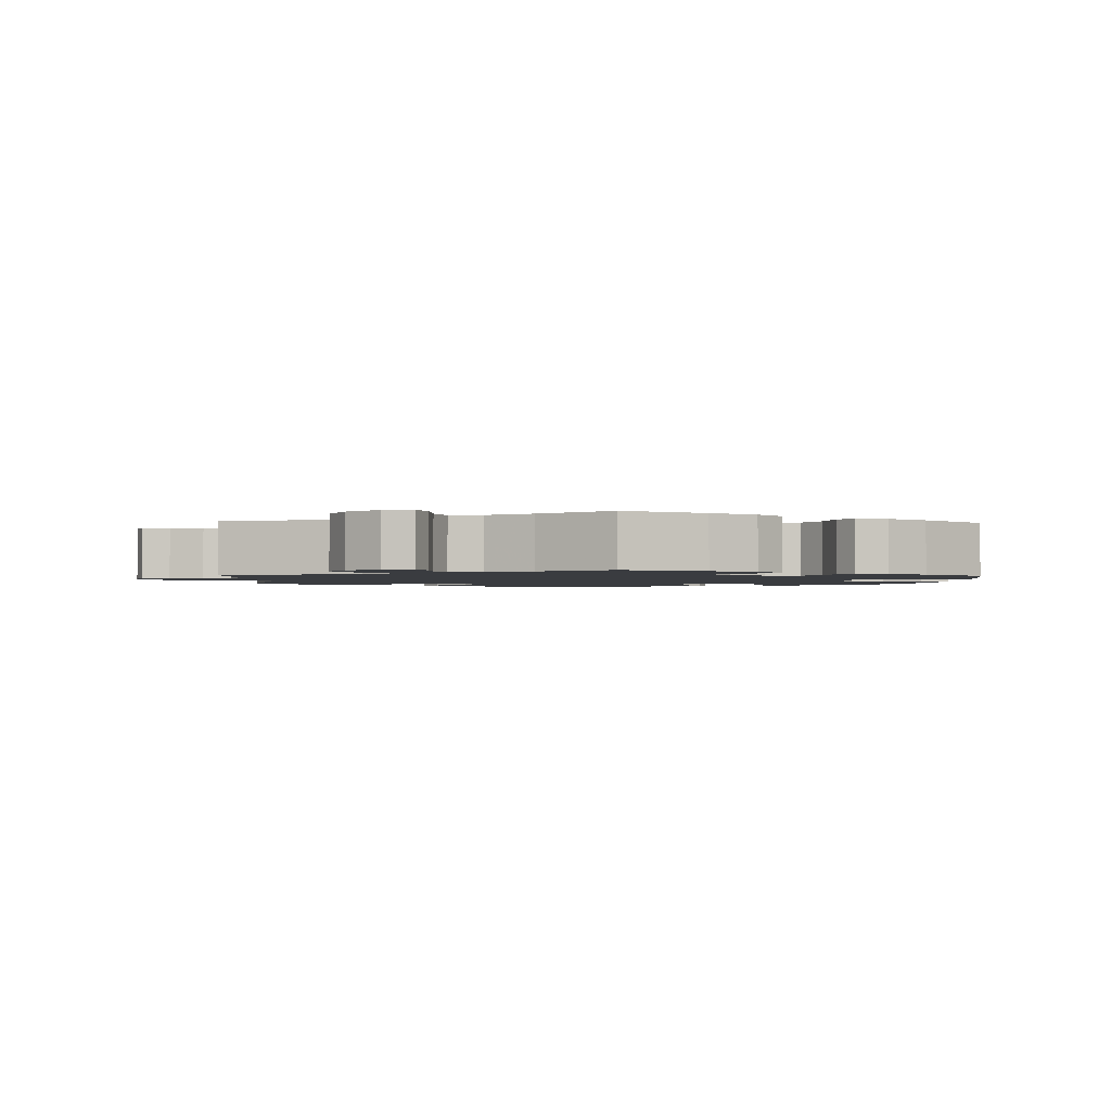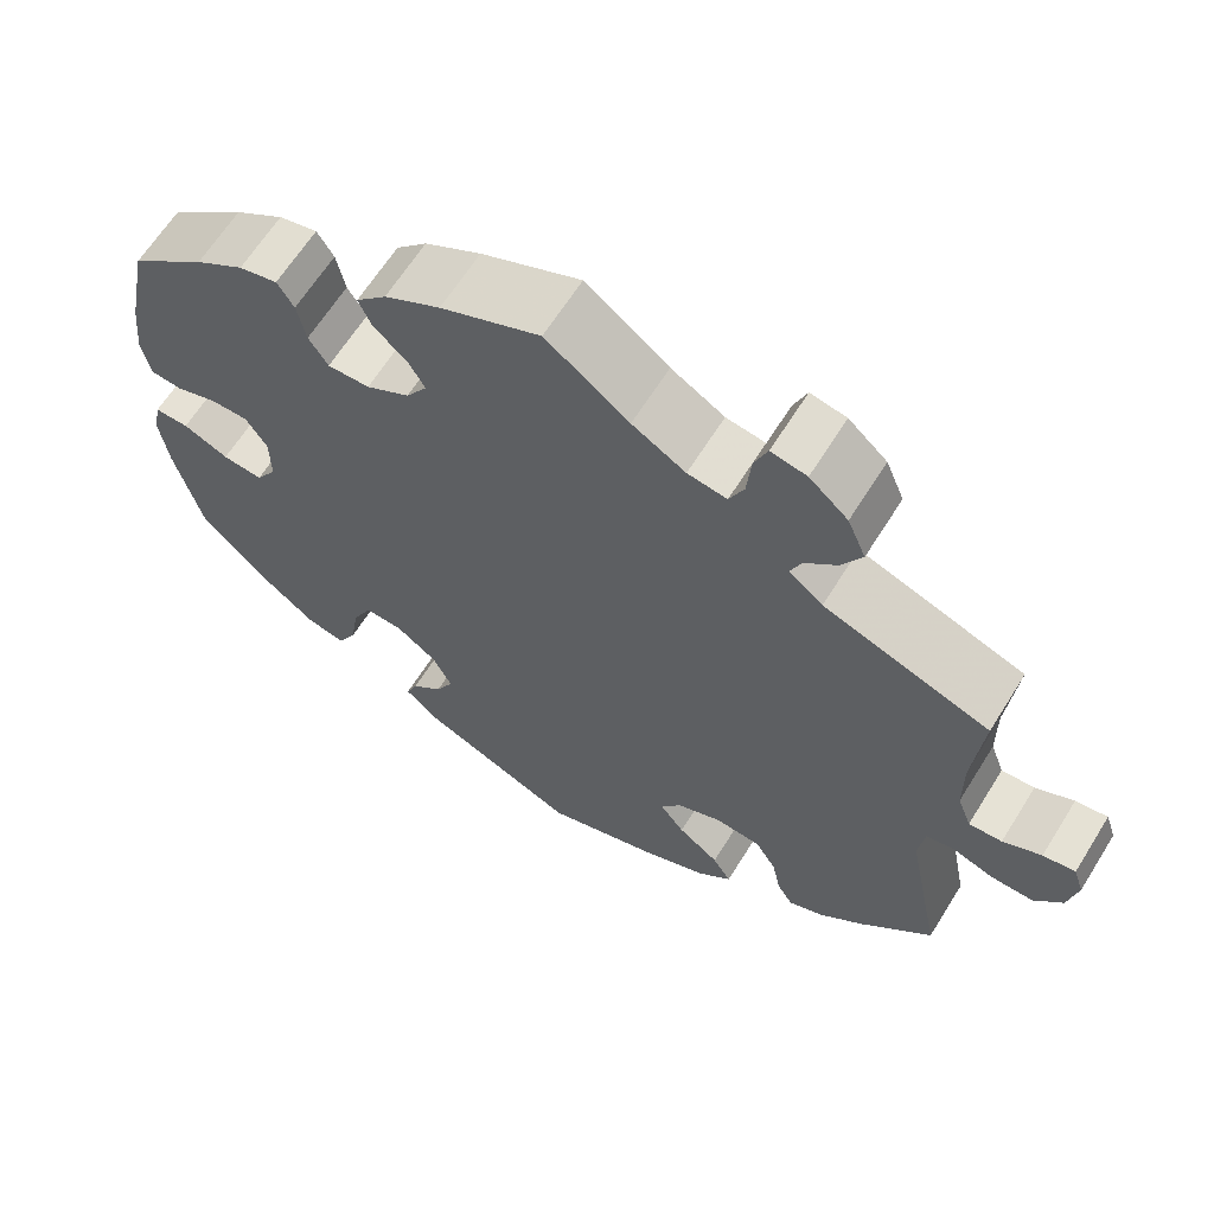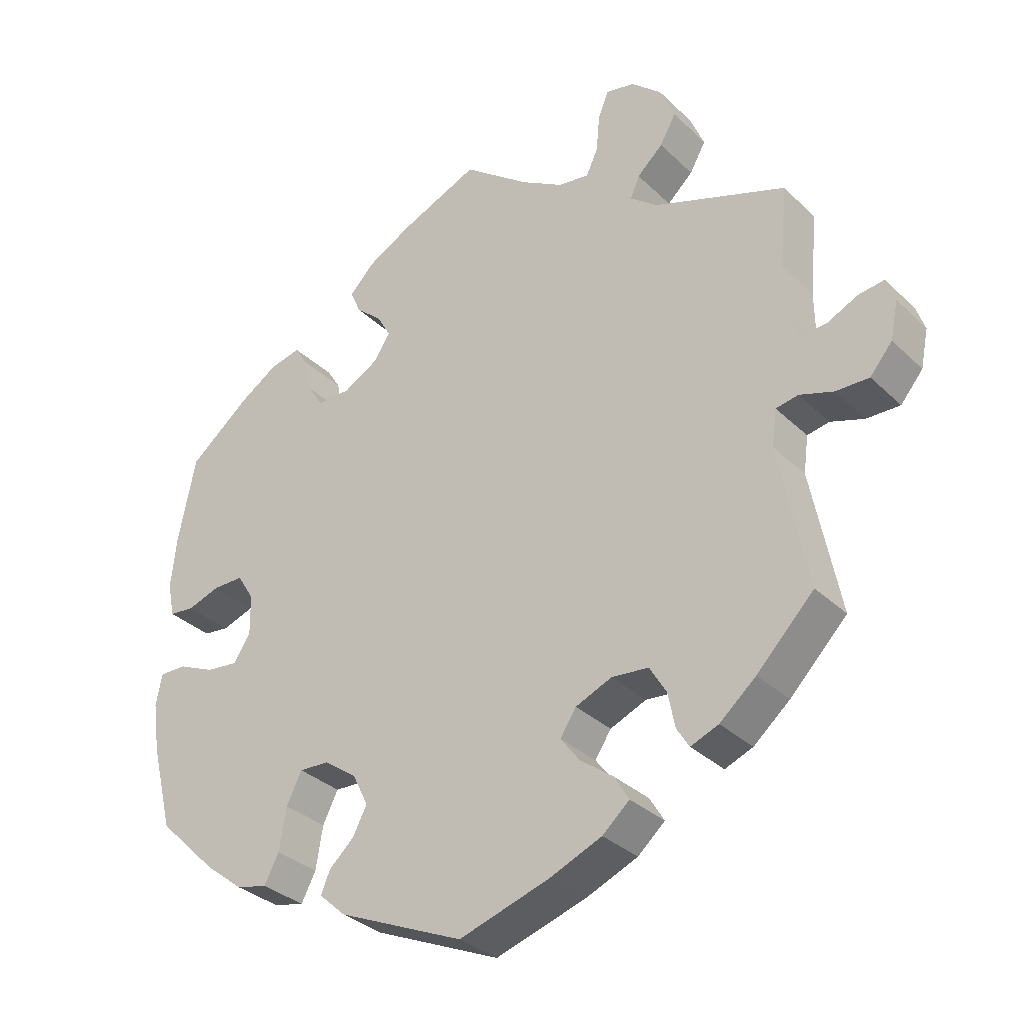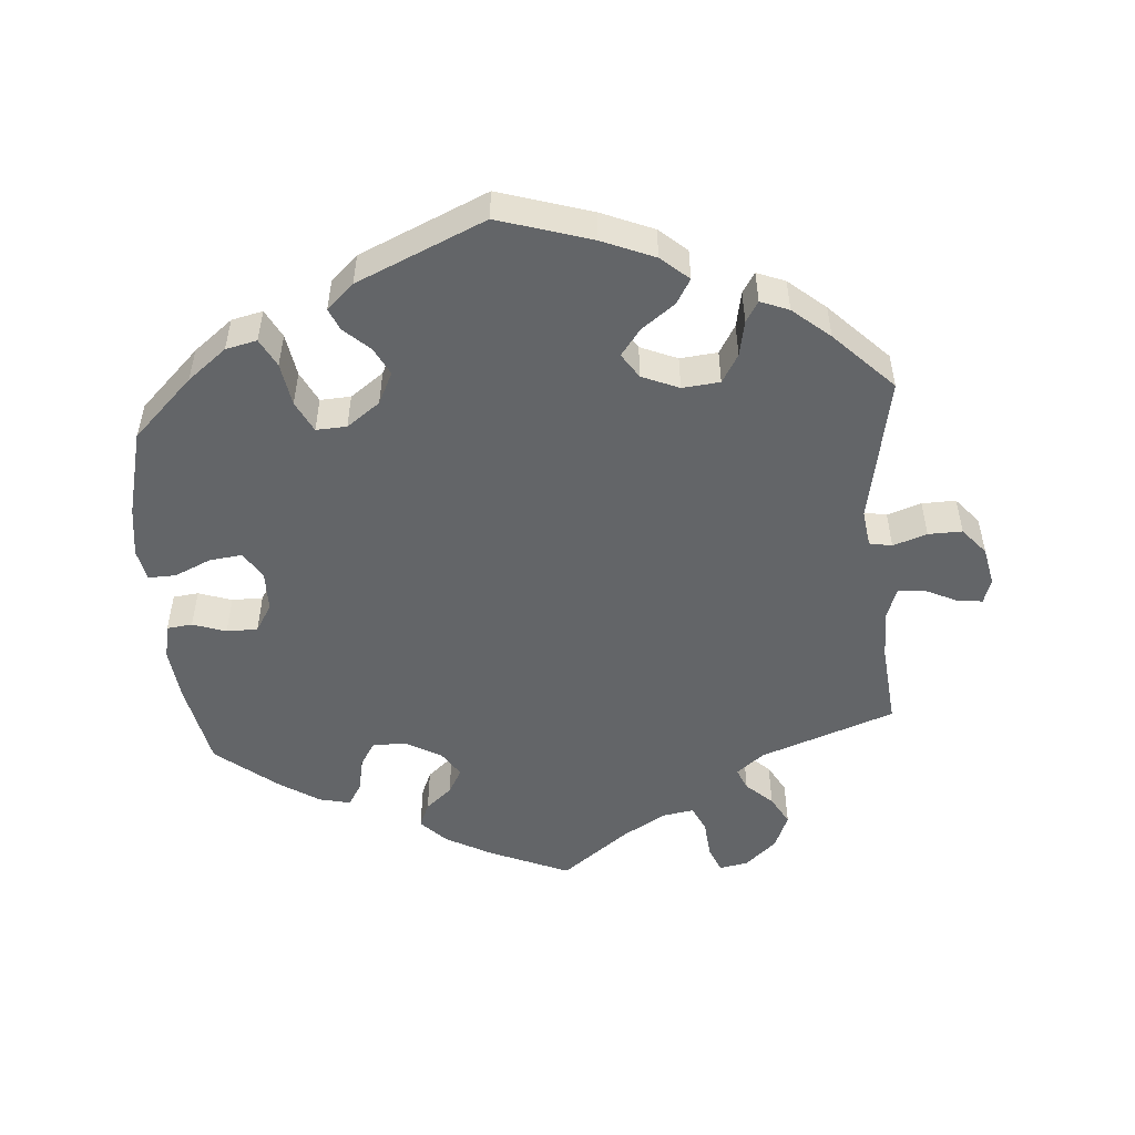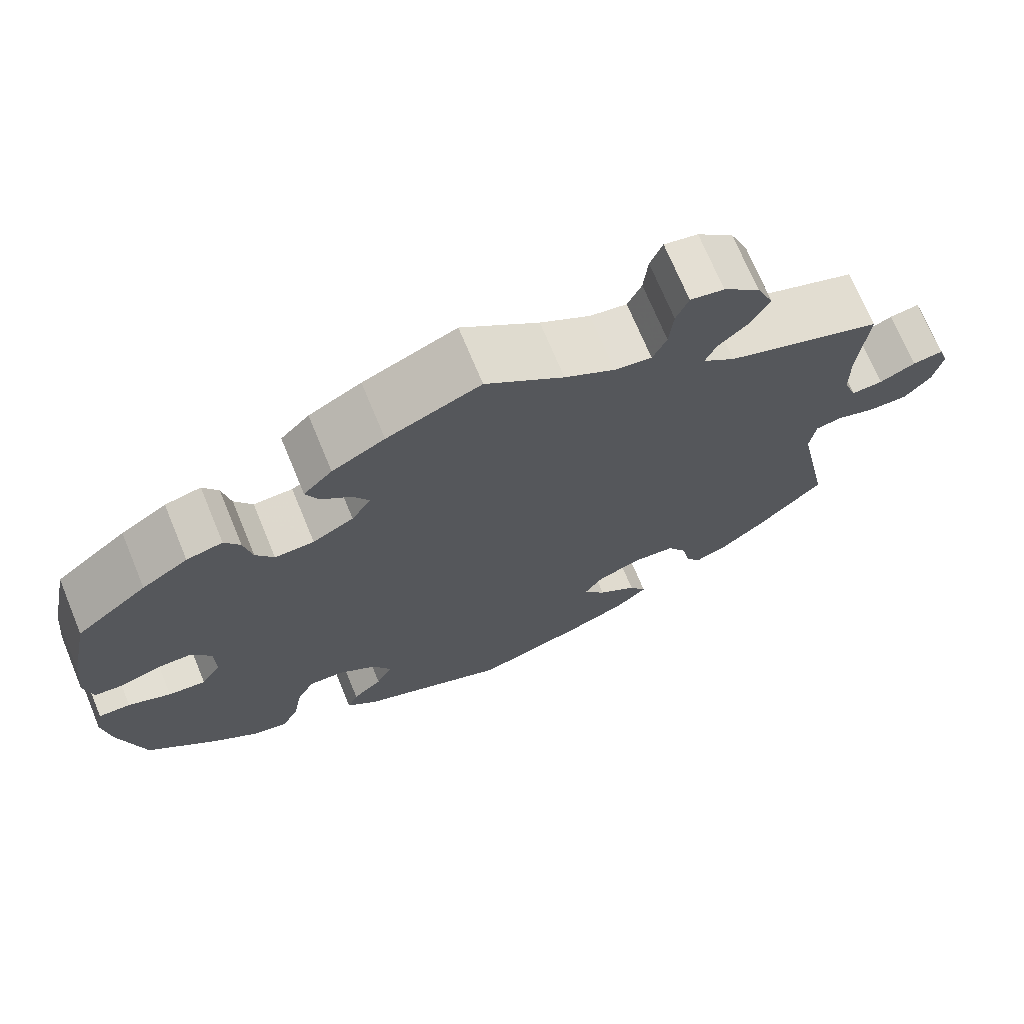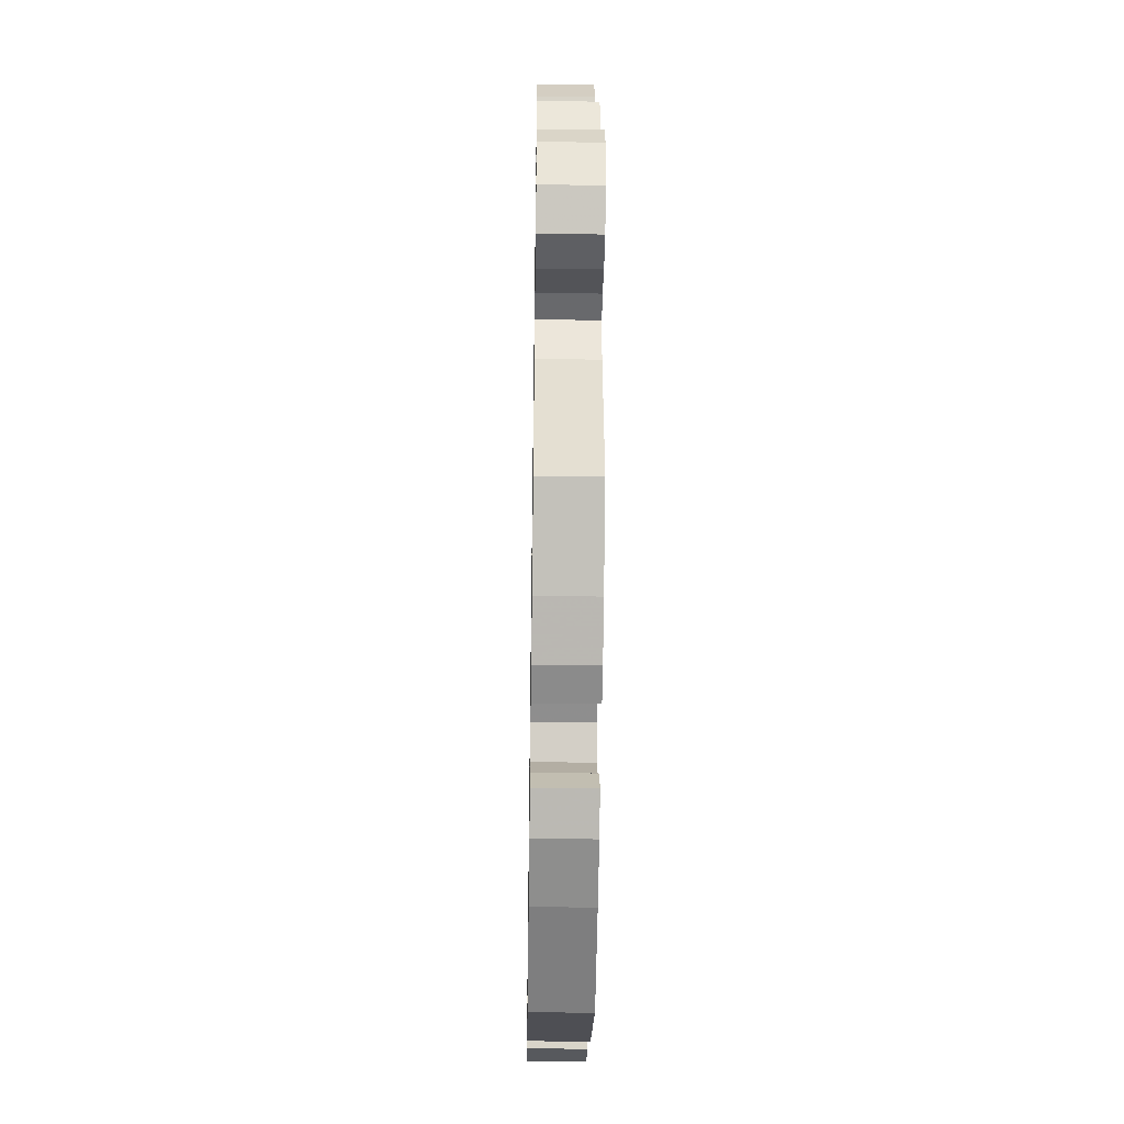
<metadata>
{"format":"obj","ext":"obj","renderer":"f3d","projection":"perspective","resolution":1024,"background":"white","views":[{"elev":-1.8,"azim":-2.6,"up":"+Y"},{"elev":64.1,"azim":-148.1,"up":"+Z"},{"elev":-32.6,"azim":-142.4,"up":"+Z"},{"elev":-51.4,"azim":-175.4,"up":"+Y"},{"elev":71.3,"azim":157.5,"up":"+Z"},{"elev":-42.0,"azim":-90.9,"up":"+Z"}]}
</metadata>
<code>
v -0.46 0.07 -0.082
v -0.467 0.07 -0.03
v -0.499 0.07 -0.024
v -0.547 0.07 -0.04
v -0.595 0.07 -0.041
v -0.627 0.07 -0.003
v -0.638 0.07 0.051
v -0.626 0.07 0.086
v -0.589 0.07 0.081
v -0.545 0.07 0.06
v -0.507 0.07 0.058
v -0.491 0.07 0.101
v -0.49 0.07 0.171
v -0.501 0.07 0.289
v -0.311 0.07 0.357
v -0.272 0.07 0.388
v -0.285 0.07 0.419
v -0.322 0.07 0.453
v -0.345 0.07 0.494
v -0.324 0.07 0.544
v -0.28 0.07 0.583
v -0.239 0.07 0.591
v -0.224 0.07 0.554
v -0.219 0.07 0.5
v -0.202 0.07 0.463
v -0.157 0.07 0.47
v -0.096 0.07 0.506
v -0.001 0.07 0.578
v 0.113 0.07 0.529
v 0.177 0.07 0.494
v 0.212 0.07 0.458
v 0.197 0.07 0.423
v 0.16 0.07 0.391
v 0.14 0.07 0.356
v 0.164 0.07 0.319
v 0.214 0.07 0.291
v 0.262 0.07 0.29
v 0.284 0.07 0.325
v 0.294 0.07 0.374
v 0.313 0.07 0.405
v 0.357 0.07 0.395
v 0.413 0.07 0.359
v 0.5 0.07 0.289
v 0.525 0.07 0.166
v 0.533 0.07 0.092
v 0.523 0.07 0.043
v 0.487 0.07 0.039
v 0.44 0.07 0.055
v 0.396 0.07 0.055
v 0.372 0.07 0.016
v 0.371 0.07 -0.041
v 0.395 0.07 -0.079
v 0.441 0.07 -0.074
v 0.493 0.07 -0.051
v 0.532 0.07 -0.05
v 0.541 0.07 -0.095
v 0.531 0.07 -0.166
v 0.5 0.07 -0.289
v 0.415 0.07 -0.372
v 0.36 0.07 -0.415
v 0.316 0.07 -0.425
v 0.295 0.07 -0.385
v 0.285 0.07 -0.324
v 0.263 0.07 -0.28
v 0.22 0.07 -0.282
v 0.173 0.07 -0.316
v 0.151 0.07 -0.361
v 0.171 0.07 -0.4
v 0.207 0.07 -0.433
v 0.22 0.07 -0.464
v 0.182 0.07 -0.499
v 0.001 0.07 -0.578
v -0.13 0.07 -0.537
v -0.204 0.07 -0.506
v -0.243 0.07 -0.472
v -0.222 0.07 -0.437
v -0.175 0.07 -0.402
v -0.147 0.07 -0.365
v -0.17 0.07 -0.33
v -0.222 0.07 -0.308
v -0.275 0.07 -0.313
v -0.299 0.07 -0.353
v -0.309 0.07 -0.403
v -0.327 0.07 -0.432
v -0.367 0.07 -0.416
v -0.419 0.07 -0.372
v -0.501 0.07 -0.289
v -0.46 0 -0.082
v -0.467 0 -0.03
v -0.499 0 -0.024
v -0.547 0 -0.04
v -0.595 0 -0.041
v -0.627 0 -0.003
v -0.638 0 0.051
v -0.626 0 0.086
v -0.589 0 0.081
v -0.545 0 0.06
v -0.507 0 0.058
v -0.491 0 0.101
v -0.49 0 0.171
v -0.501 0 0.289
v -0.311 0 0.357
v -0.272 0 0.388
v -0.285 0 0.419
v -0.322 0 0.453
v -0.345 0 0.494
v -0.324 0 0.544
v -0.28 0 0.583
v -0.239 0 0.591
v -0.224 0 0.554
v -0.219 0 0.5
v -0.202 0 0.463
v -0.157 0 0.47
v -0.096 0 0.506
v -0.001 0 0.578
v 0.113 0 0.529
v 0.177 0 0.494
v 0.212 0 0.458
v 0.197 0 0.423
v 0.16 0 0.391
v 0.14 0 0.356
v 0.164 0 0.319
v 0.214 0 0.291
v 0.262 0 0.29
v 0.284 0 0.325
v 0.294 0 0.374
v 0.313 0 0.405
v 0.357 0 0.395
v 0.413 0 0.359
v 0.5 0 0.289
v 0.525 0 0.166
v 0.533 0 0.092
v 0.523 0 0.043
v 0.487 0 0.039
v 0.44 0 0.055
v 0.396 0 0.055
v 0.372 0 0.016
v 0.371 0 -0.041
v 0.395 0 -0.079
v 0.441 0 -0.074
v 0.493 0 -0.051
v 0.532 0 -0.05
v 0.541 0 -0.095
v 0.531 0 -0.166
v 0.5 0 -0.289
v 0.415 0 -0.372
v 0.36 0 -0.415
v 0.316 0 -0.425
v 0.295 0 -0.385
v 0.285 0 -0.324
v 0.263 0 -0.28
v 0.22 0 -0.282
v 0.173 0 -0.316
v 0.151 0 -0.361
v 0.171 0 -0.4
v 0.207 0 -0.433
v 0.22 0 -0.464
v 0.182 0 -0.499
v 0.001 0 -0.578
v -0.13 0 -0.537
v -0.204 0 -0.506
v -0.243 0 -0.472
v -0.222 0 -0.437
v -0.175 0 -0.402
v -0.147 0 -0.365
v -0.17 0 -0.33
v -0.222 0 -0.308
v -0.275 0 -0.313
v -0.299 0 -0.353
v -0.309 0 -0.403
v -0.327 0 -0.432
v -0.367 0 -0.416
v -0.419 0 -0.372
v -0.501 0 -0.289
f 86 87 1
f 85 86 1 2
f 82 83 84 85
f 81 82 85 2
f 80 81 2
f 79 80 2
f 74 75 76 77
f 74 77 78
f 73 74 78
f 72 73 78
f 71 72 78 79
f 68 69 70 71
f 67 68 71 79
f 60 61 62 63
f 60 63 64
f 59 60 64
f 58 59 64
f 57 58 64
f 56 57 64 65
f 53 54 55 56
f 52 53 56 65
f 45 46 47 48
f 45 48 49
f 44 45 49
f 43 44 49
f 42 43 49 50
f 38 39 40 41
f 37 38 41 42
f 30 31 32 33
f 30 33 34
f 27 28 29 30
f 26 27 30 34
f 25 26 34 35
f 21 22 23 24
f 21 24 25
f 20 21 25
f 17 18 19 20
f 16 17 20 25
f 13 14 15
f 12 13 15 16
f 11 12 16 25
f 7 8 9 10
f 7 10 11
f 6 7 11
f 3 4 5 6
f 3 6 11
f 2 3 11 25
f 66 67 79 2
f 51 52 65 66
f 50 51 66 2
f 37 42 50
f 36 37 50 2
f 2 25 35 36
f 88 174 173
f 89 88 173 172
f 172 171 170 169
f 89 172 169 168
f 89 168 167
f 89 167 166
f 164 163 162 161
f 165 164 161
f 165 161 160
f 165 160 159
f 166 165 159 158
f 158 157 156 155
f 166 158 155 154
f 150 149 148 147
f 151 150 147
f 151 147 146
f 151 146 145
f 151 145 144
f 152 151 144 143
f 143 142 141 140
f 152 143 140 139
f 135 134 133 132
f 136 135 132
f 136 132 131
f 136 131 130
f 137 136 130 129
f 128 127 126 125
f 129 128 125 124
f 120 119 118 117
f 121 120 117
f 117 116 115 114
f 121 117 114 113
f 122 121 113 112
f 111 110 109 108
f 112 111 108
f 112 108 107
f 107 106 105 104
f 112 107 104 103
f 102 101 100
f 103 102 100 99
f 112 103 99 98
f 97 96 95 94
f 98 97 94
f 98 94 93
f 93 92 91 90
f 98 93 90
f 112 98 90 89
f 89 166 154 153
f 153 152 139 138
f 89 153 138 137
f 137 129 124
f 89 137 124 123
f 123 122 112 89
f 1 88 89 2
f 2 89 90 3
f 3 90 91 4
f 4 91 92 5
f 5 92 93 6
f 6 93 94 7
f 7 94 95 8
f 8 95 96 9
f 9 96 97 10
f 10 97 98 11
f 11 98 99 12
f 12 99 100 13
f 13 100 101 14
f 14 101 102 15
f 15 102 103 16
f 16 103 104 17
f 17 104 105 18
f 18 105 106 19
f 19 106 107 20
f 20 107 108 21
f 21 108 109 22
f 22 109 110 23
f 23 110 111 24
f 24 111 112 25
f 25 112 113 26
f 26 113 114 27
f 27 114 115 28
f 28 115 116 29
f 29 116 117 30
f 30 117 118 31
f 31 118 119 32
f 32 119 120 33
f 33 120 121 34
f 34 121 122 35
f 35 122 123 36
f 36 123 124 37
f 37 124 125 38
f 38 125 126 39
f 39 126 127 40
f 40 127 128 41
f 41 128 129 42
f 42 129 130 43
f 43 130 131 44
f 44 131 132 45
f 45 132 133 46
f 46 133 134 47
f 47 134 135 48
f 48 135 136 49
f 49 136 137 50
f 50 137 138 51
f 51 138 139 52
f 52 139 140 53
f 53 140 141 54
f 54 141 142 55
f 55 142 143 56
f 56 143 144 57
f 57 144 145 58
f 58 145 146 59
f 59 146 147 60
f 60 147 148 61
f 61 148 149 62
f 62 149 150 63
f 63 150 151 64
f 64 151 152 65
f 65 152 153 66
f 66 153 154 67
f 67 154 155 68
f 68 155 156 69
f 69 156 157 70
f 70 157 158 71
f 71 158 159 72
f 72 159 160 73
f 73 160 161 74
f 74 161 162 75
f 75 162 163 76
f 76 163 164 77
f 77 164 165 78
f 78 165 166 79
f 79 166 167 80
f 80 167 168 81
f 81 168 169 82
f 82 169 170 83
f 83 170 171 84
f 84 171 172 85
f 85 172 173 86
f 86 173 174 87
f 87 174 88 1

</code>
